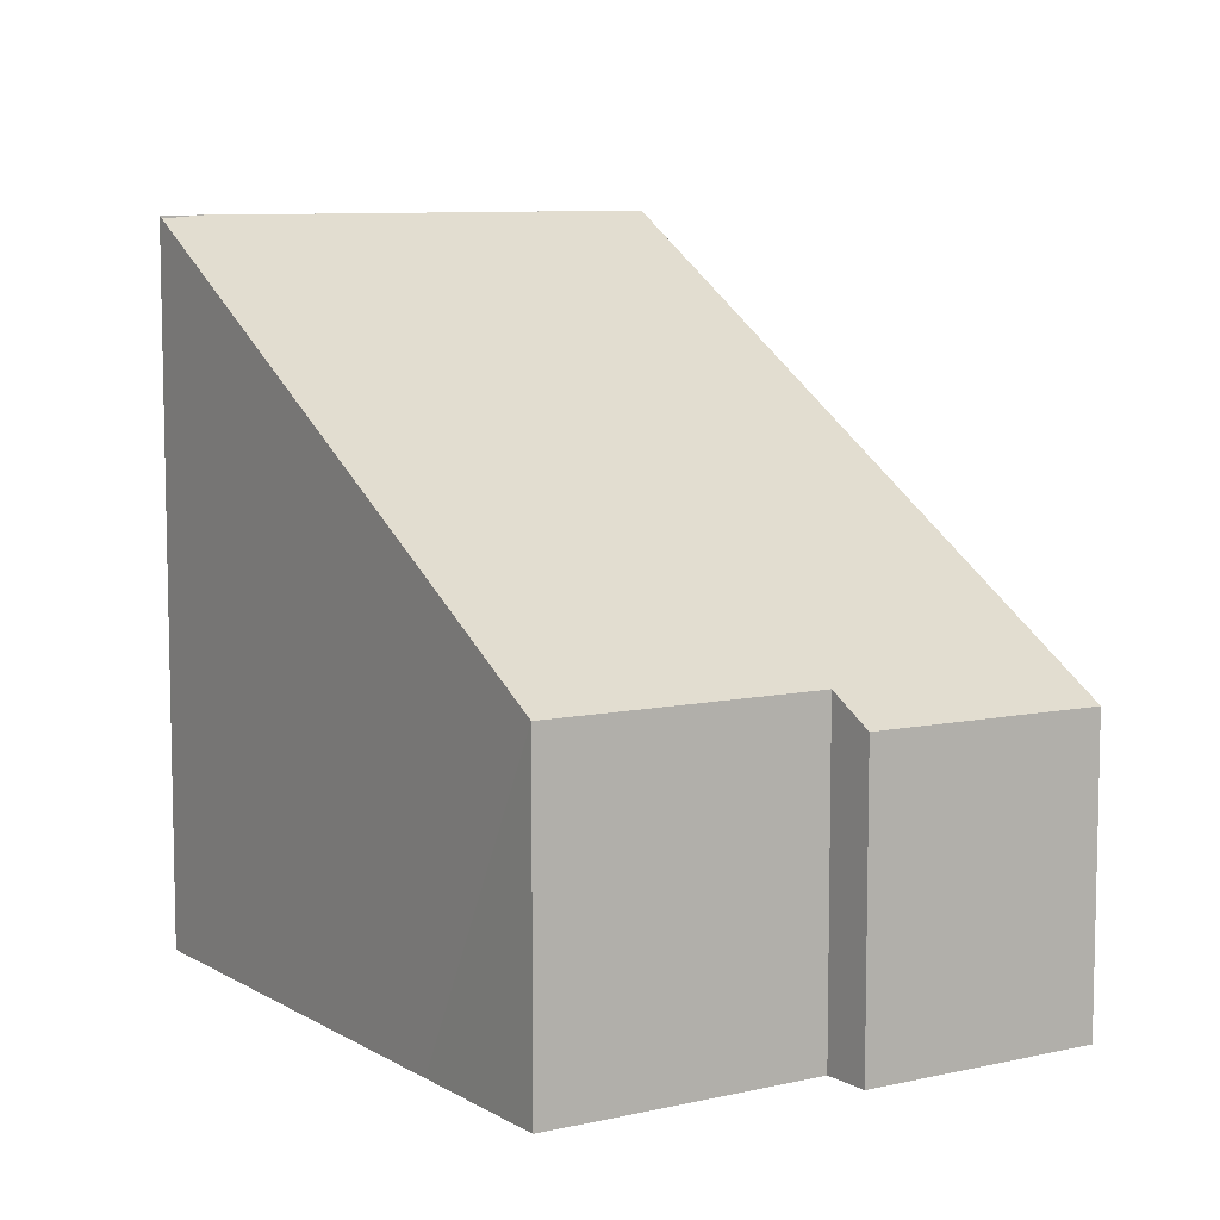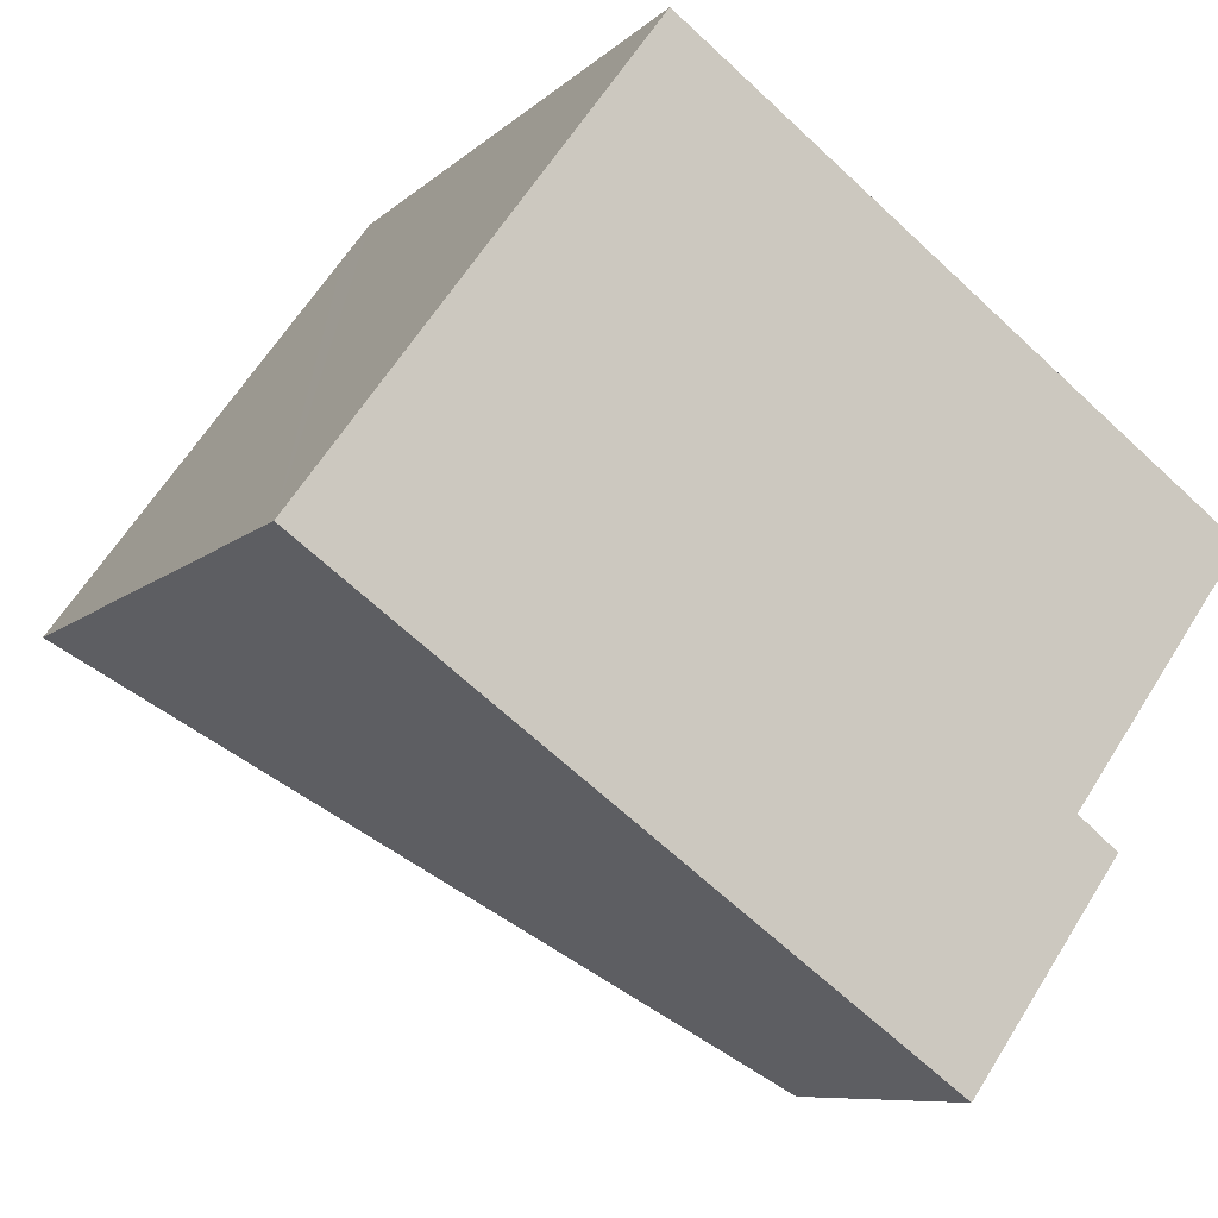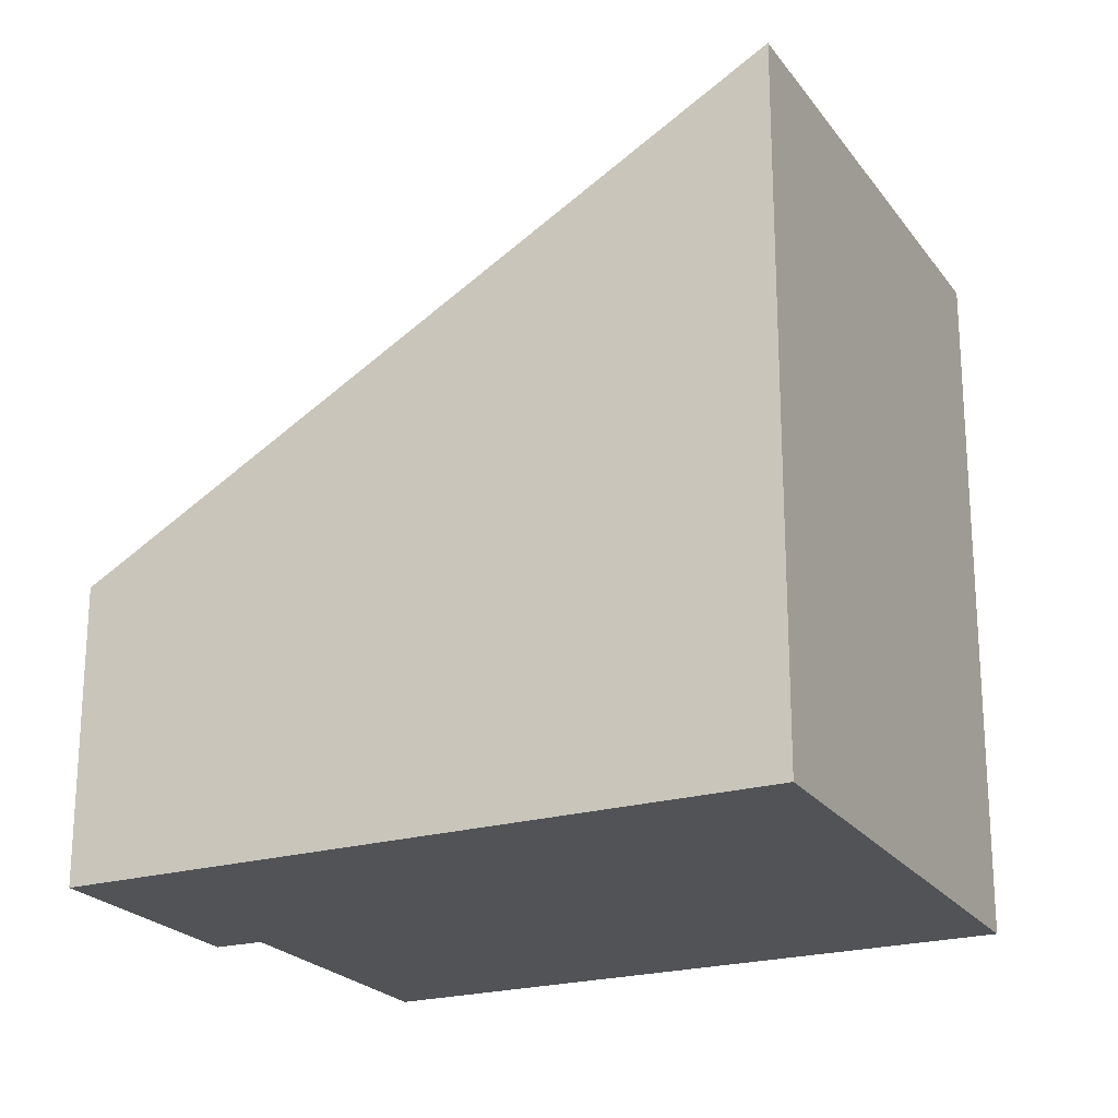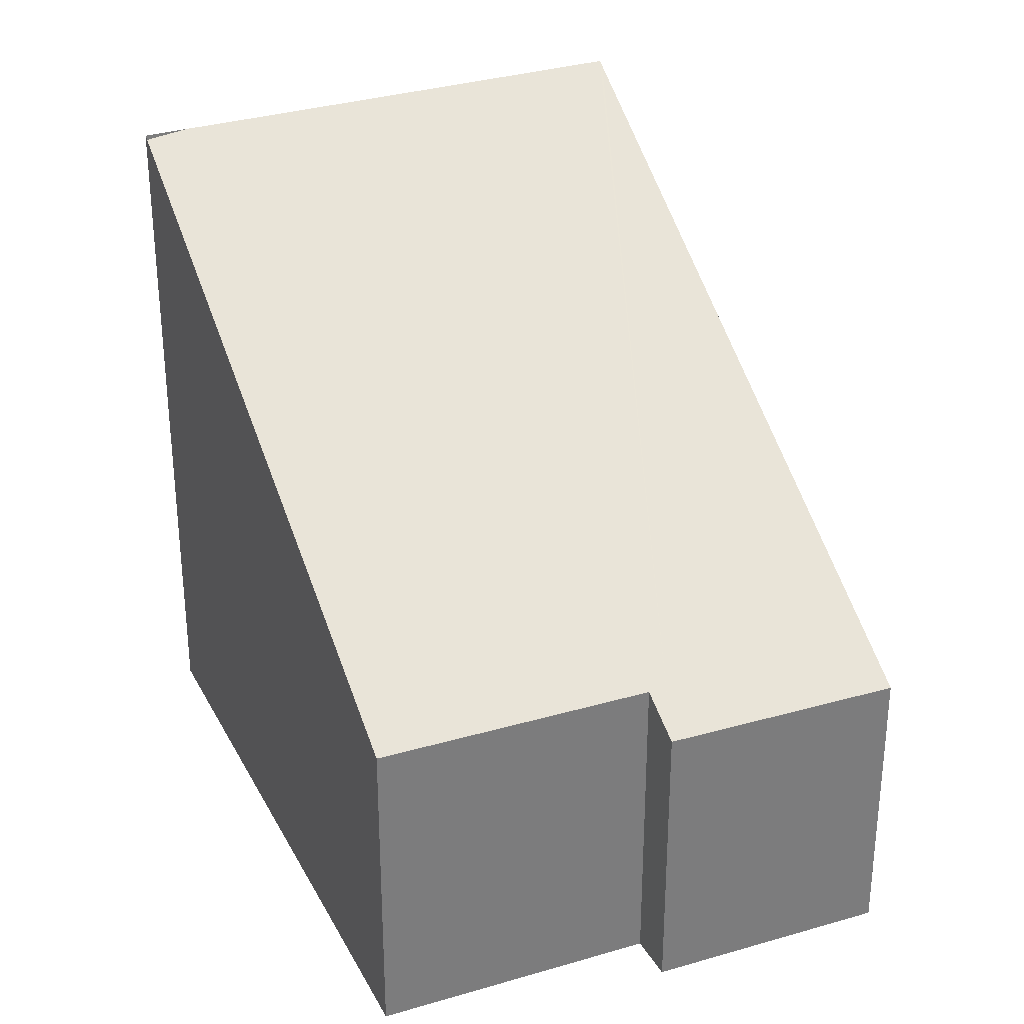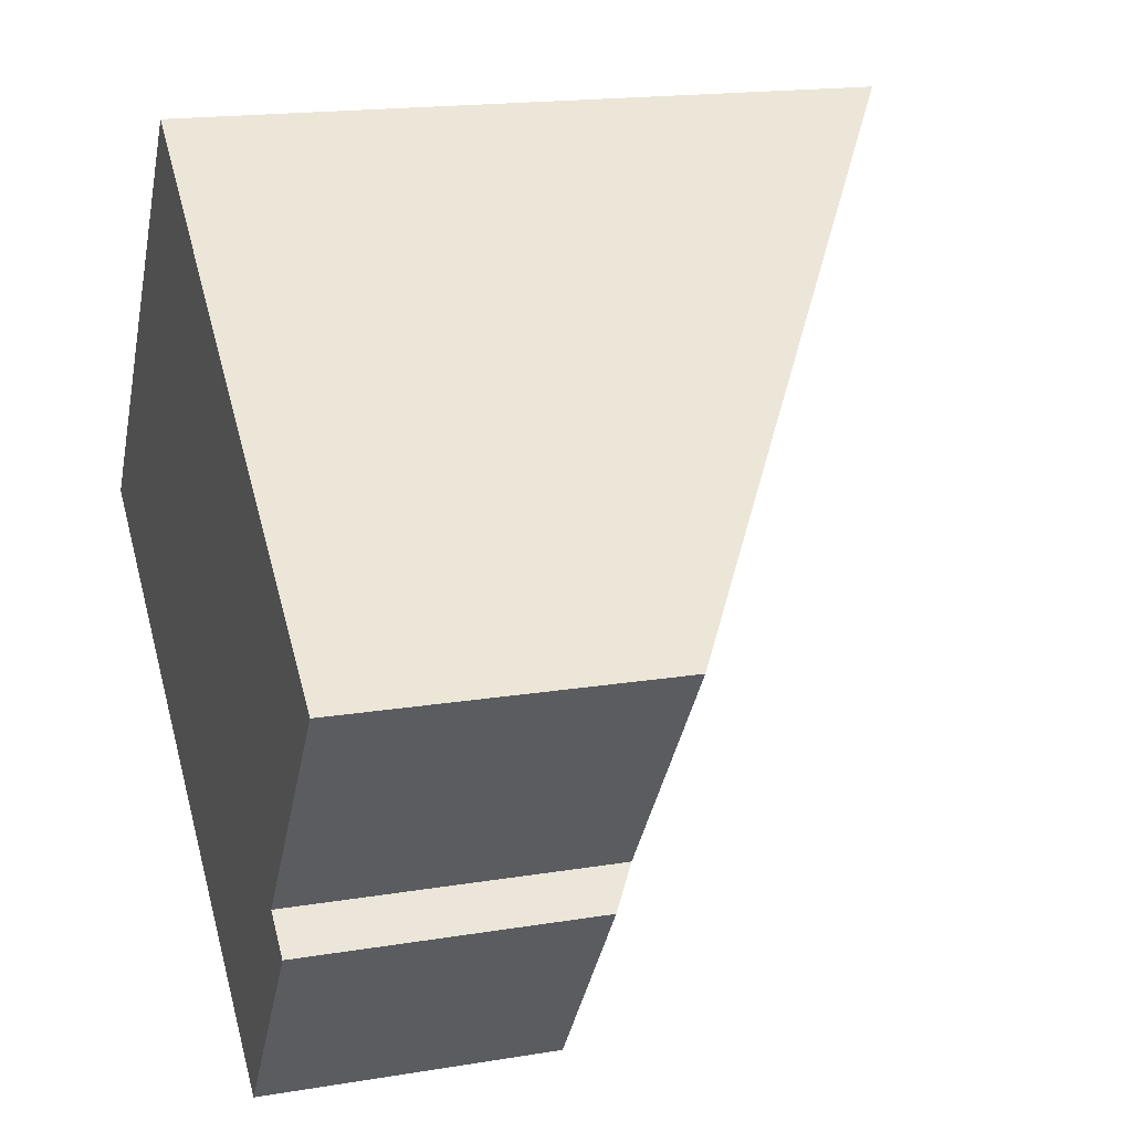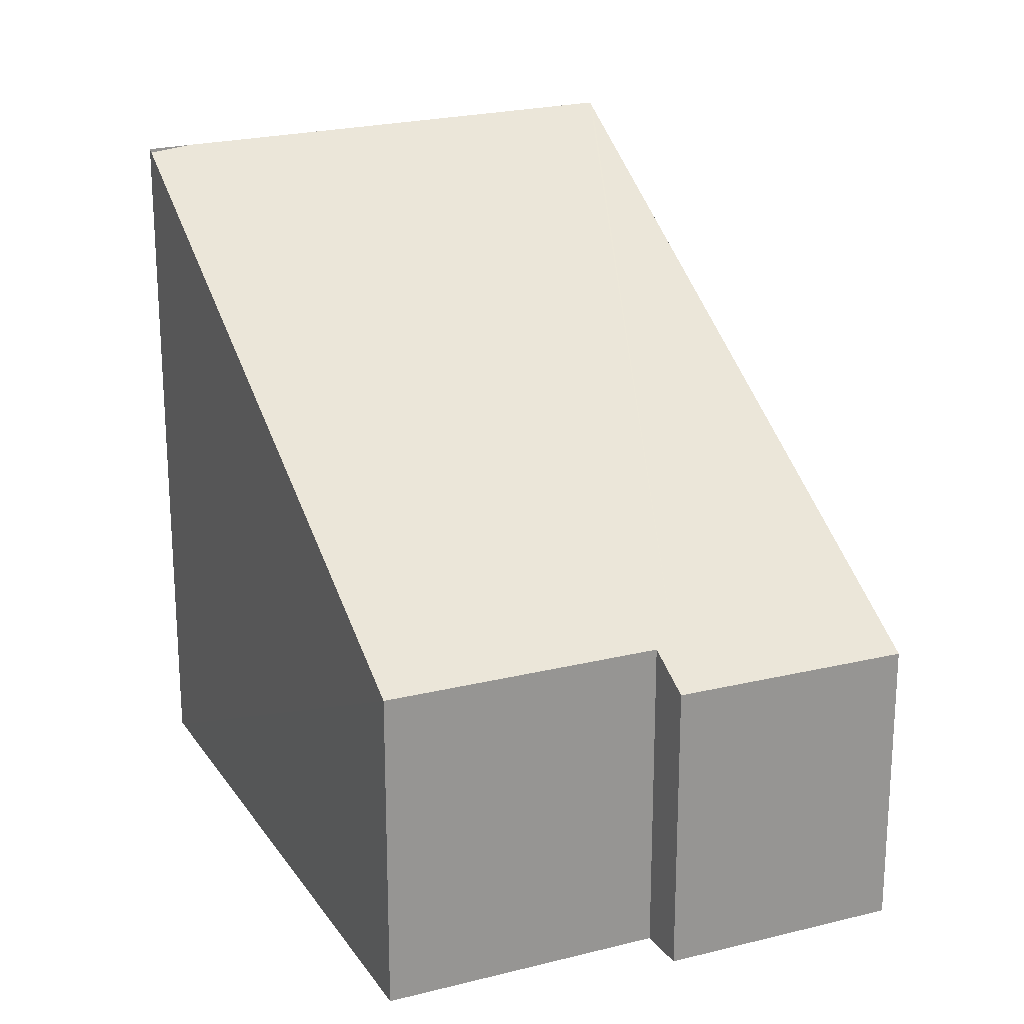
<metadata>
{"format":"obj","ext":"obj","renderer":"f3d","projection":"perspective","resolution":1024,"background":"white","views":[{"elev":8.6,"azim":93.6,"up":"+Y"},{"elev":-8.1,"azim":-24.0,"up":"+Z"},{"elev":-22.5,"azim":-117.5,"up":"+Y"},{"elev":32.0,"azim":103.0,"up":"+Y"},{"elev":17.1,"azim":71.4,"up":"+Z"},{"elev":22.4,"azim":101.8,"up":"+Y"}]}
</metadata>
<code>
v  7.64 4.604 1.529
v  3.139 7.595 4.265
v  3.479 7.564 4.636
v  2.839 7.594 3.857
v  9.121 3.552 0.427
v  0 7.594 4.65e-16
v  7.33 3.53 -2.072
v  7.743 3.229 -2.399
v  0.055 7.556 -0.04
v  6.22 3.203 -4.546
v  3.436 -2.858e-16 4.668
v  3.436 7.594 4.668
v  3.479 -2.839e-16 4.636
v  7.64 -9.362e-17 1.529
v  9.121 -2.615e-17 0.427
v  7.33 1.269e-16 -2.072
v  7.743 1.469e-16 -2.399
v  6.22 2.784e-16 -4.546
v  0.055 2.449e-18 -0.04
v  0 0 0
v  3.139 -2.612e-16 4.265
v  2.839 -2.362e-16 3.857
g defaultobject
f 1 2 3
f 2 1 4
f 4 1 5
f 4 5 6
f 6 5 7
f 6 7 8
f 6 8 9
f 9 8 10
f 11 3 12
f 3 11 1
f 1 11 5
f 5 11 13
f 5 13 14
f 5 14 15
f 16 8 7
f 8 16 17
f 15 7 5
f 7 15 16
f 17 10 8
f 10 17 18
f 18 9 10
f 9 18 19
f 9 19 6
f 6 19 20
f 20 4 6
f 4 20 2
f 2 20 12
f 12 20 11
f 11 20 21
f 21 20 22
f 14 16 15
f 16 18 17
f 18 16 19
f 19 16 14
f 19 14 13
f 19 13 11
f 19 11 21
f 19 21 22
f 19 22 20

</code>
